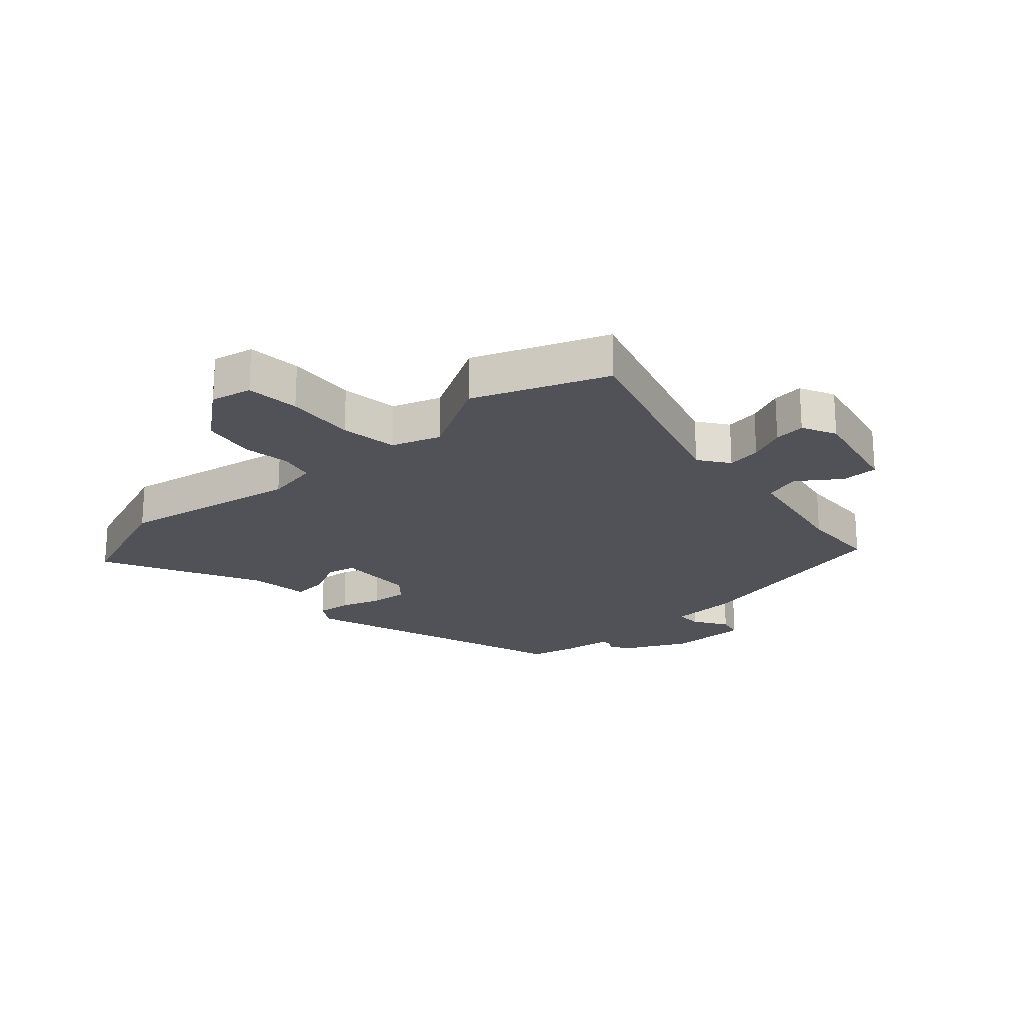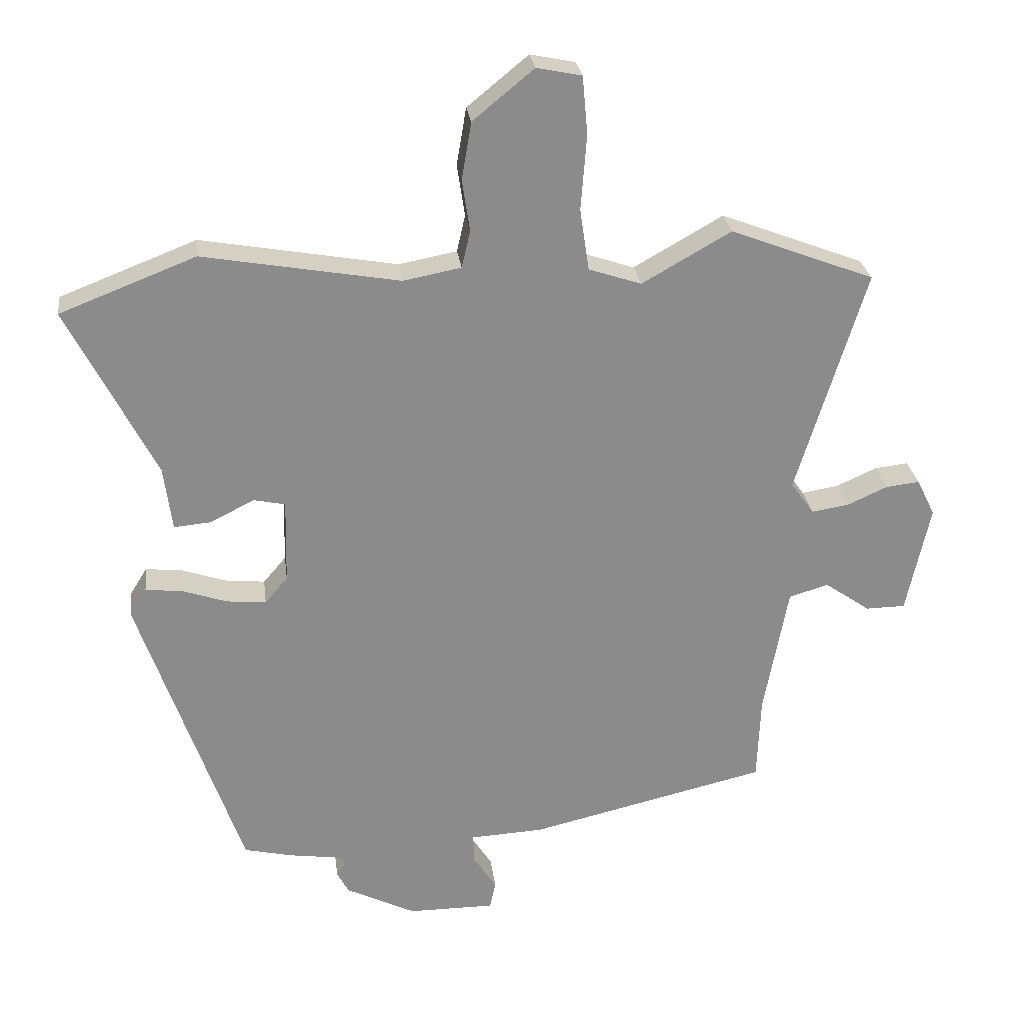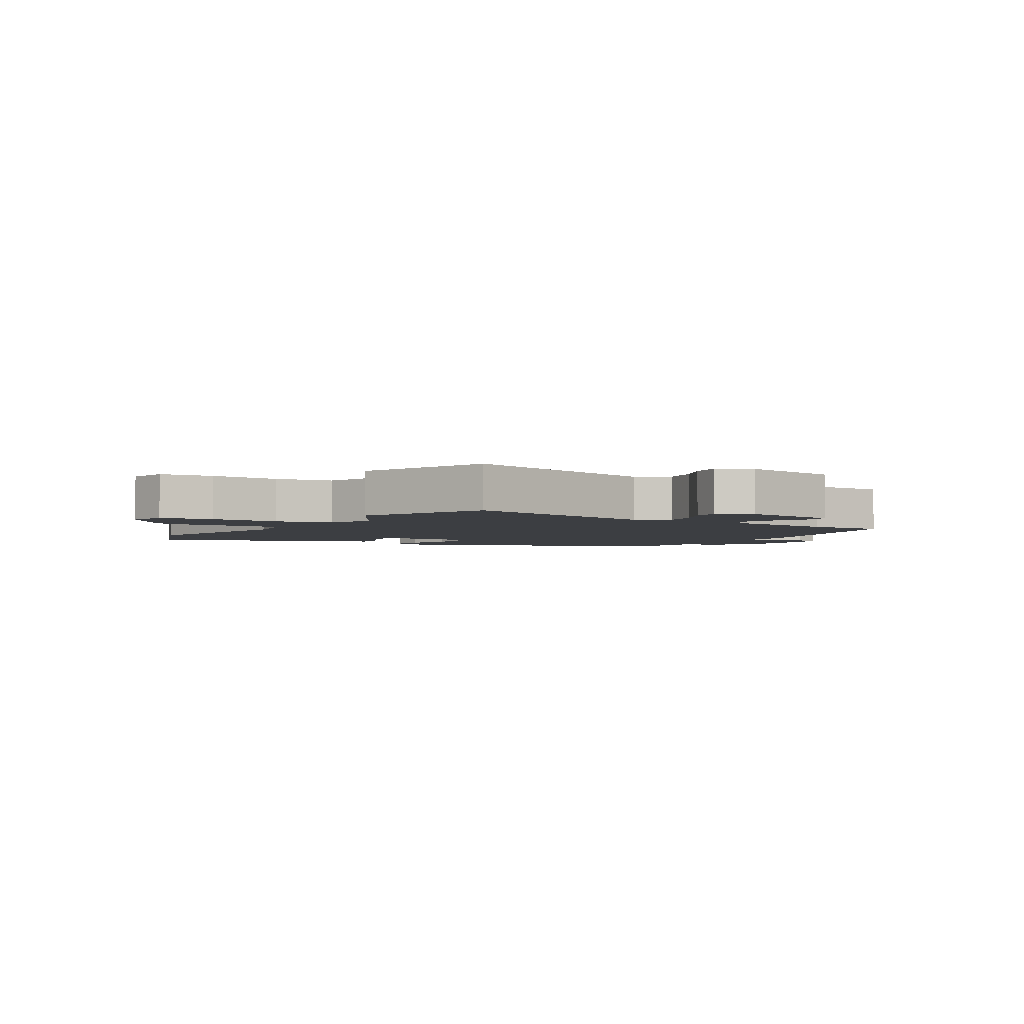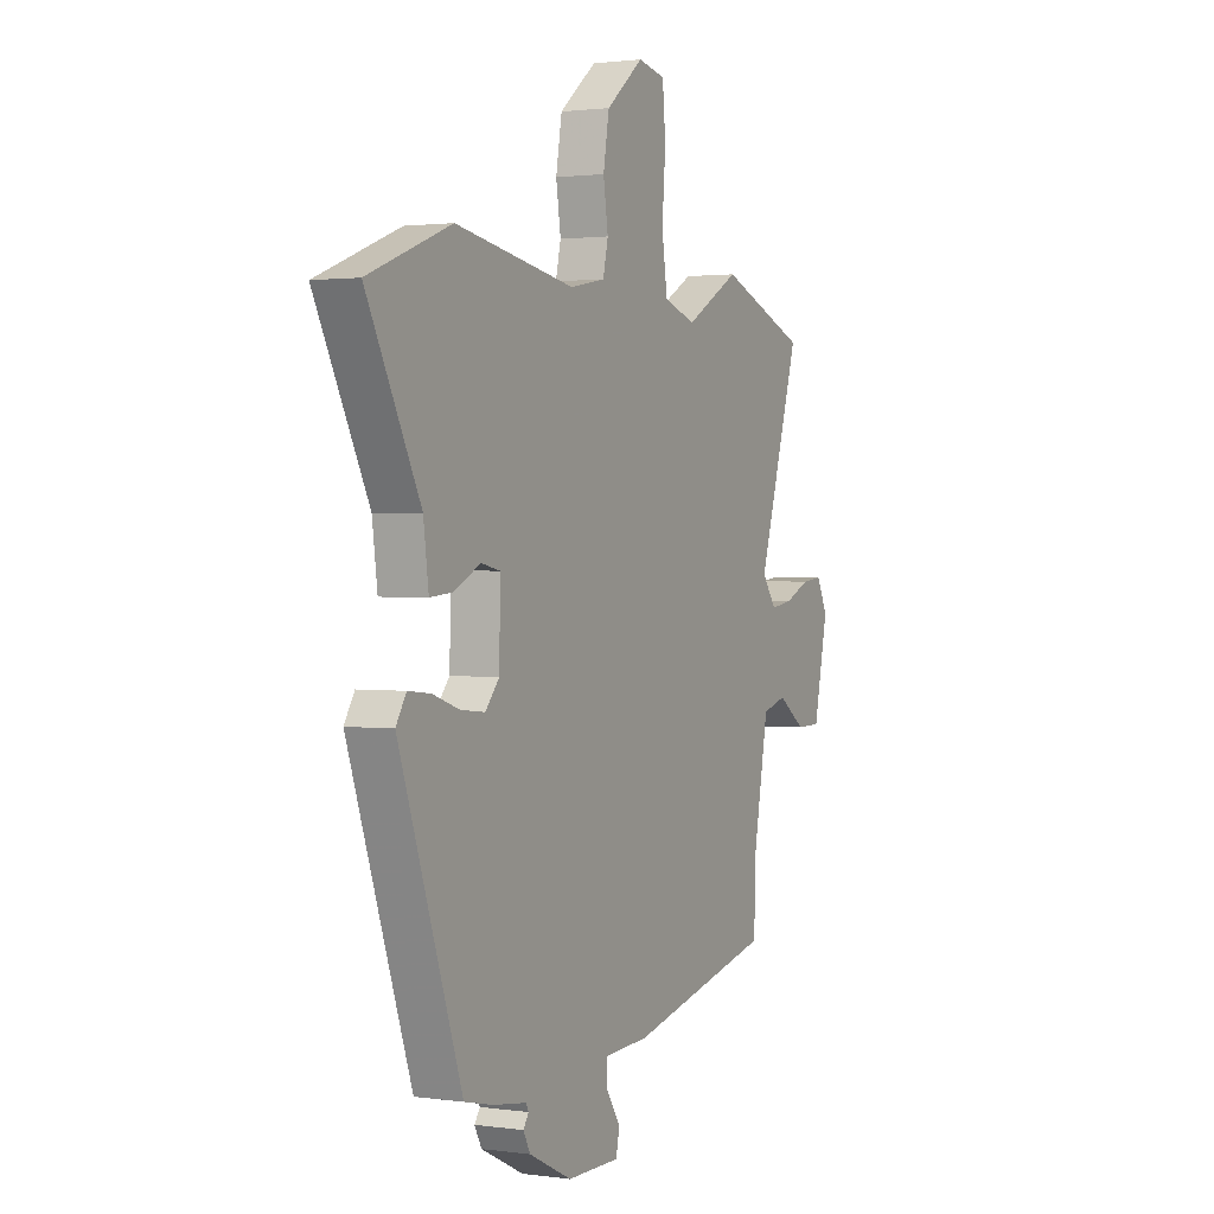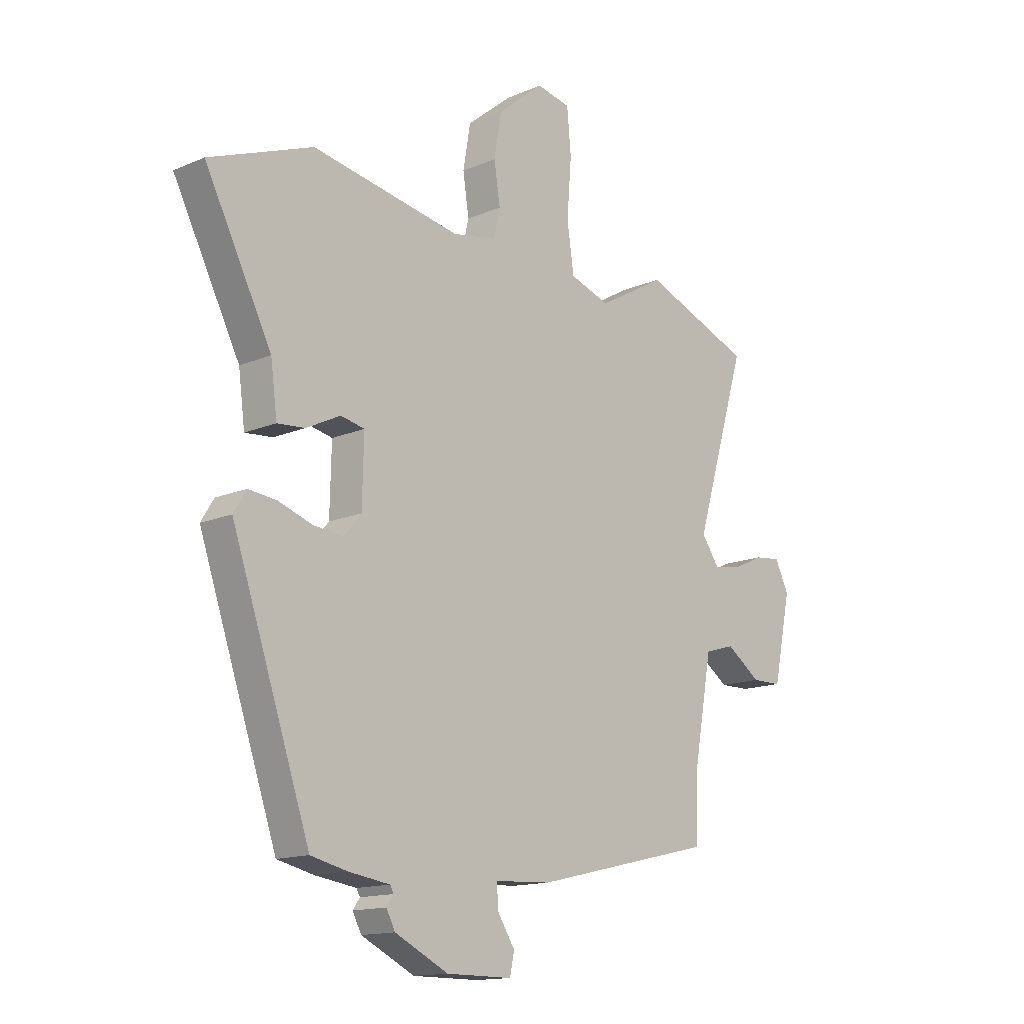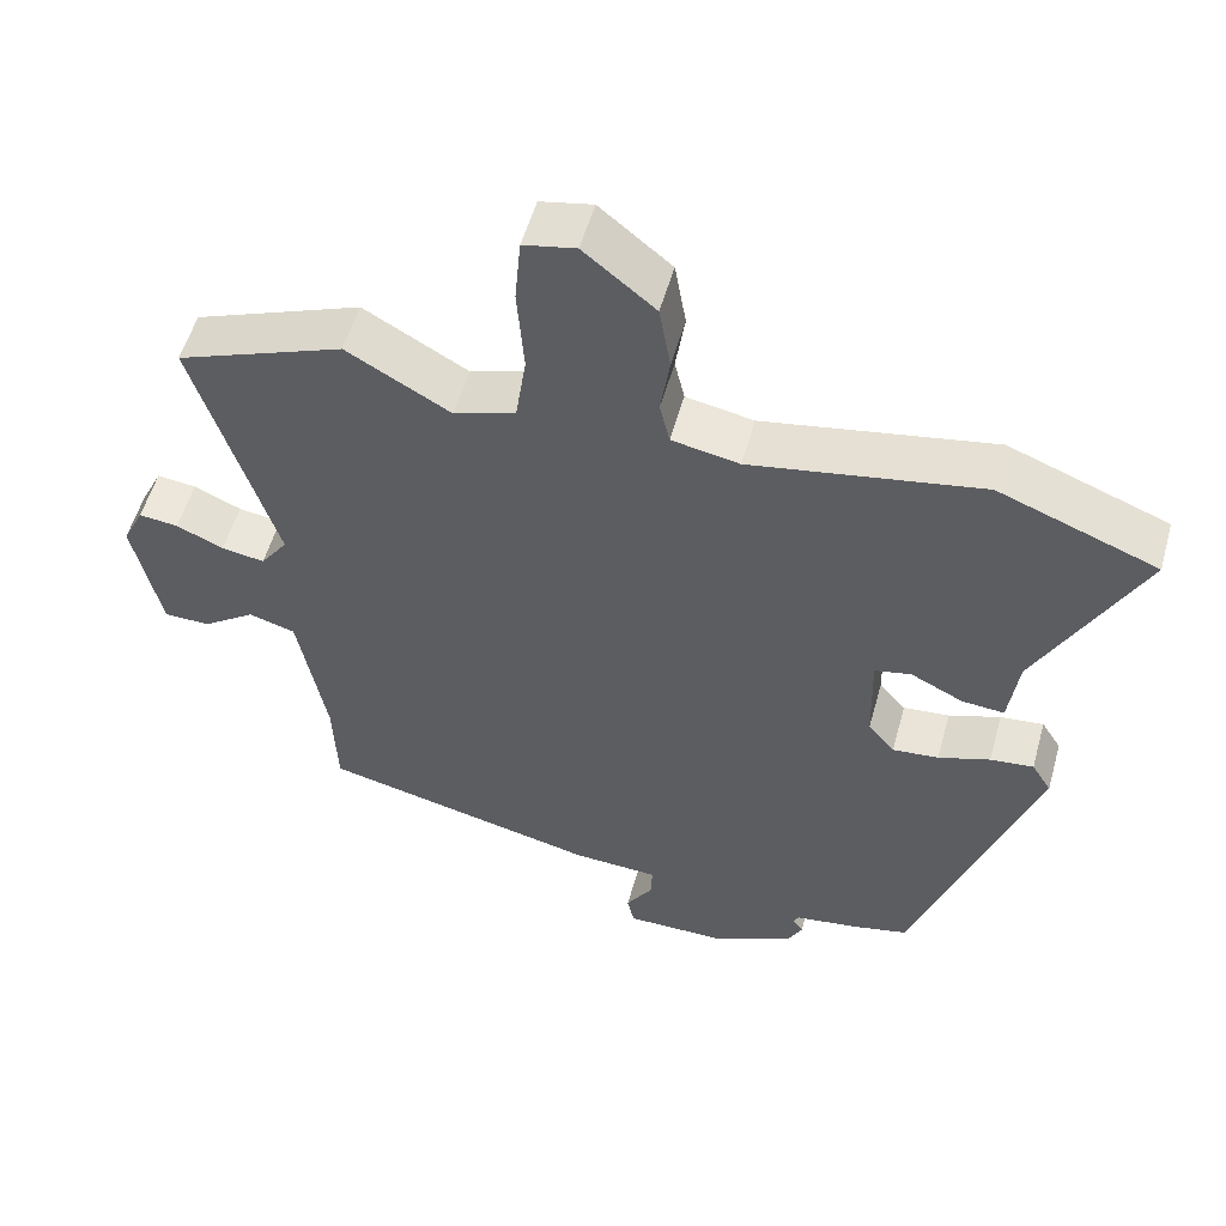
<metadata>
{"format":"obj","ext":"obj","renderer":"f3d","projection":"perspective","resolution":1024,"background":"white","views":[{"elev":-21.5,"azim":41.8,"up":"+Y"},{"elev":26.6,"azim":-7.1,"up":"+Z"},{"elev":-3.2,"azim":58.7,"up":"+Y"},{"elev":1.5,"azim":-63.2,"up":"+Z"},{"elev":-14.5,"azim":-47.1,"up":"+Z"},{"elev":54.2,"azim":-164.5,"up":"+Z"}]}
</metadata>
<code>
v -0.614 0.07 0.456
v -0.405 0.07 0.537
v -0.103 0.07 0.484
v -0.014 0.07 0.501
v -0.001 0.07 0.558
v -0.013 0.07 0.638
v 0.002 0.07 0.726
v 0.096 0.07 0.803
v 0.165 0.07 0.789
v 0.173 0.07 0.7
v 0.164 0.07 0.584
v 0.178 0.07 0.489
v 0.259 0.07 0.462
v 0.396 0.07 0.54
v 0.617 0.07 0.455
v 0.511 0.07 0.108
v 0.547 0.07 0.058
v 0.604 0.07 0.067
v 0.666 0.07 0.095
v 0.718 0.07 0.101
v 0.746 0.07 0.044
v 0.71 0.07 -0.125
v 0.649 0.07 -0.126
v 0.579 0.07 -0.077
v 0.518 0.07 -0.095
v 0.481 0.07 -0.297
v 0.476 0.07 -0.429
v 0.109 0.07 -0.515
v -0.004 0.07 -0.521
v -0.003 0.07 -0.565
v 0.033 0.07 -0.621
v 0.024 0.07 -0.663
v -0.109 0.07 -0.663
v -0.217 0.07 -0.61
v -0.235 0.07 -0.576
v -0.221 0.07 -0.556
v -0.228 0.07 -0.543
v -0.311 0.07 -0.531
v -0.385 0.07 -0.514
v -0.543 0.07 -0.055
v -0.517 0.07 -0.013
v -0.46 0.07 -0.019
v -0.392 0.07 -0.042
v -0.331 0.07 -0.048
v -0.296 0.07 -0.007
v -0.293 0.07 0.123
v -0.341 0.07 0.133
v -0.41 0.07 0.099
v -0.466 0.07 0.094
v -0.479 0.07 0.193
v -0.614 0 0.456
v -0.405 0 0.537
v -0.103 0 0.484
v -0.014 0 0.501
v -0.001 0 0.558
v -0.013 0 0.638
v 0.002 0 0.726
v 0.096 0 0.803
v 0.165 0 0.789
v 0.173 0 0.7
v 0.164 0 0.584
v 0.178 0 0.489
v 0.259 0 0.462
v 0.396 0 0.54
v 0.617 0 0.455
v 0.511 0 0.108
v 0.547 0 0.058
v 0.604 0 0.067
v 0.666 0 0.095
v 0.718 0 0.101
v 0.746 0 0.044
v 0.71 0 -0.125
v 0.649 0 -0.126
v 0.579 0 -0.077
v 0.518 0 -0.095
v 0.481 0 -0.297
v 0.476 0 -0.429
v 0.109 0 -0.515
v -0.004 0 -0.521
v -0.003 0 -0.565
v 0.033 0 -0.621
v 0.024 0 -0.663
v -0.109 0 -0.663
v -0.217 0 -0.61
v -0.235 0 -0.576
v -0.221 0 -0.556
v -0.228 0 -0.543
v -0.311 0 -0.531
v -0.385 0 -0.514
v -0.543 0 -0.055
v -0.517 0 -0.013
v -0.46 0 -0.019
v -0.392 0 -0.042
v -0.331 0 -0.048
v -0.296 0 -0.007
v -0.293 0 0.123
v -0.341 0 0.133
v -0.41 0 0.099
v -0.466 0 0.094
v -0.479 0 0.193
f 47 48 49 50
f 46 47 50 1
f 40 41 42 43
f 40 43 44
f 37 38 39 40
f 37 40 44
f 36 37 44 45
f 34 35 36
f 33 34 36
f 30 31 32 33
f 29 30 33 36
f 26 27 28 29
f 25 26 29 36
f 21 22 23 24
f 21 24 25
f 18 19 20 21
f 17 18 21 25
f 16 17 25 36
f 13 14 15 16
f 12 13 16 36
f 8 9 10 11
f 5 6 7 8
f 4 5 8 11
f 46 1 2 3
f 46 3 4
f 12 36 45 46
f 4 11 12 46
f 100 99 98 97
f 51 100 97 96
f 93 92 91 90
f 94 93 90
f 90 89 88 87
f 94 90 87
f 95 94 87 86
f 86 85 84
f 86 84 83
f 83 82 81 80
f 86 83 80 79
f 79 78 77 76
f 86 79 76 75
f 74 73 72 71
f 75 74 71
f 71 70 69 68
f 75 71 68 67
f 86 75 67 66
f 66 65 64 63
f 86 66 63 62
f 61 60 59 58
f 58 57 56 55
f 61 58 55 54
f 53 52 51 96
f 54 53 96
f 96 95 86 62
f 96 62 61 54
f 1 51 52 2
f 2 52 53 3
f 3 53 54 4
f 4 54 55 5
f 5 55 56 6
f 6 56 57 7
f 7 57 58 8
f 8 58 59 9
f 9 59 60 10
f 10 60 61 11
f 11 61 62 12
f 12 62 63 13
f 13 63 64 14
f 14 64 65 15
f 15 65 66 16
f 16 66 67 17
f 17 67 68 18
f 18 68 69 19
f 19 69 70 20
f 20 70 71 21
f 21 71 72 22
f 22 72 73 23
f 23 73 74 24
f 24 74 75 25
f 25 75 76 26
f 26 76 77 27
f 27 77 78 28
f 28 78 79 29
f 29 79 80 30
f 30 80 81 31
f 31 81 82 32
f 32 82 83 33
f 33 83 84 34
f 34 84 85 35
f 35 85 86 36
f 36 86 87 37
f 37 87 88 38
f 38 88 89 39
f 39 89 90 40
f 40 90 91 41
f 41 91 92 42
f 42 92 93 43
f 43 93 94 44
f 44 94 95 45
f 45 95 96 46
f 46 96 97 47
f 47 97 98 48
f 48 98 99 49
f 49 99 100 50
f 50 100 51 1

</code>
